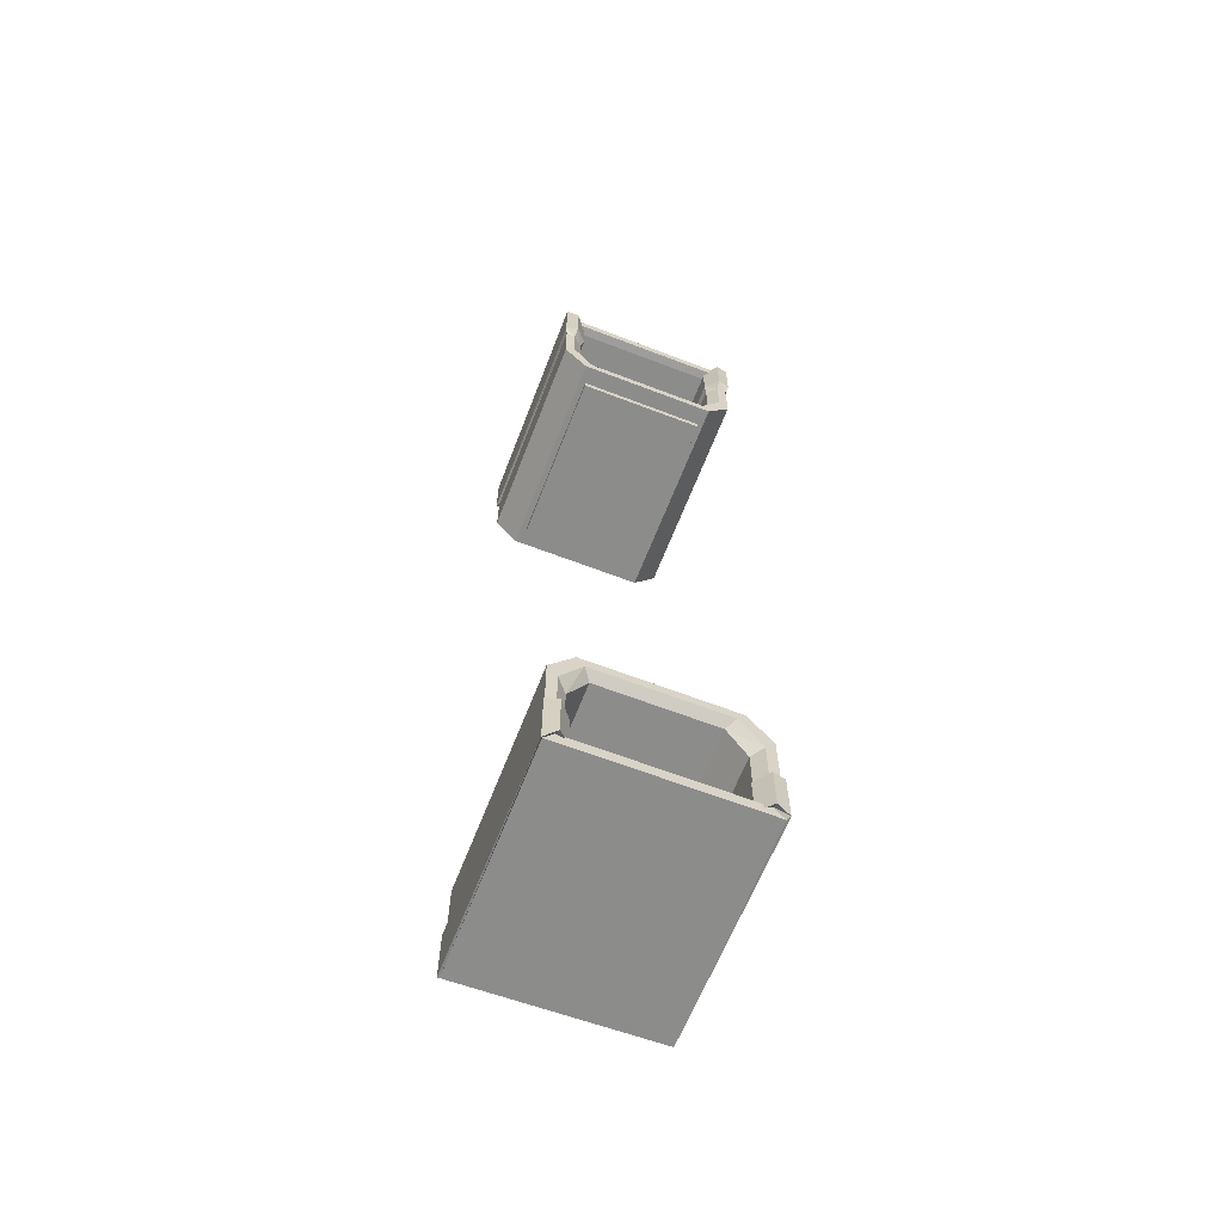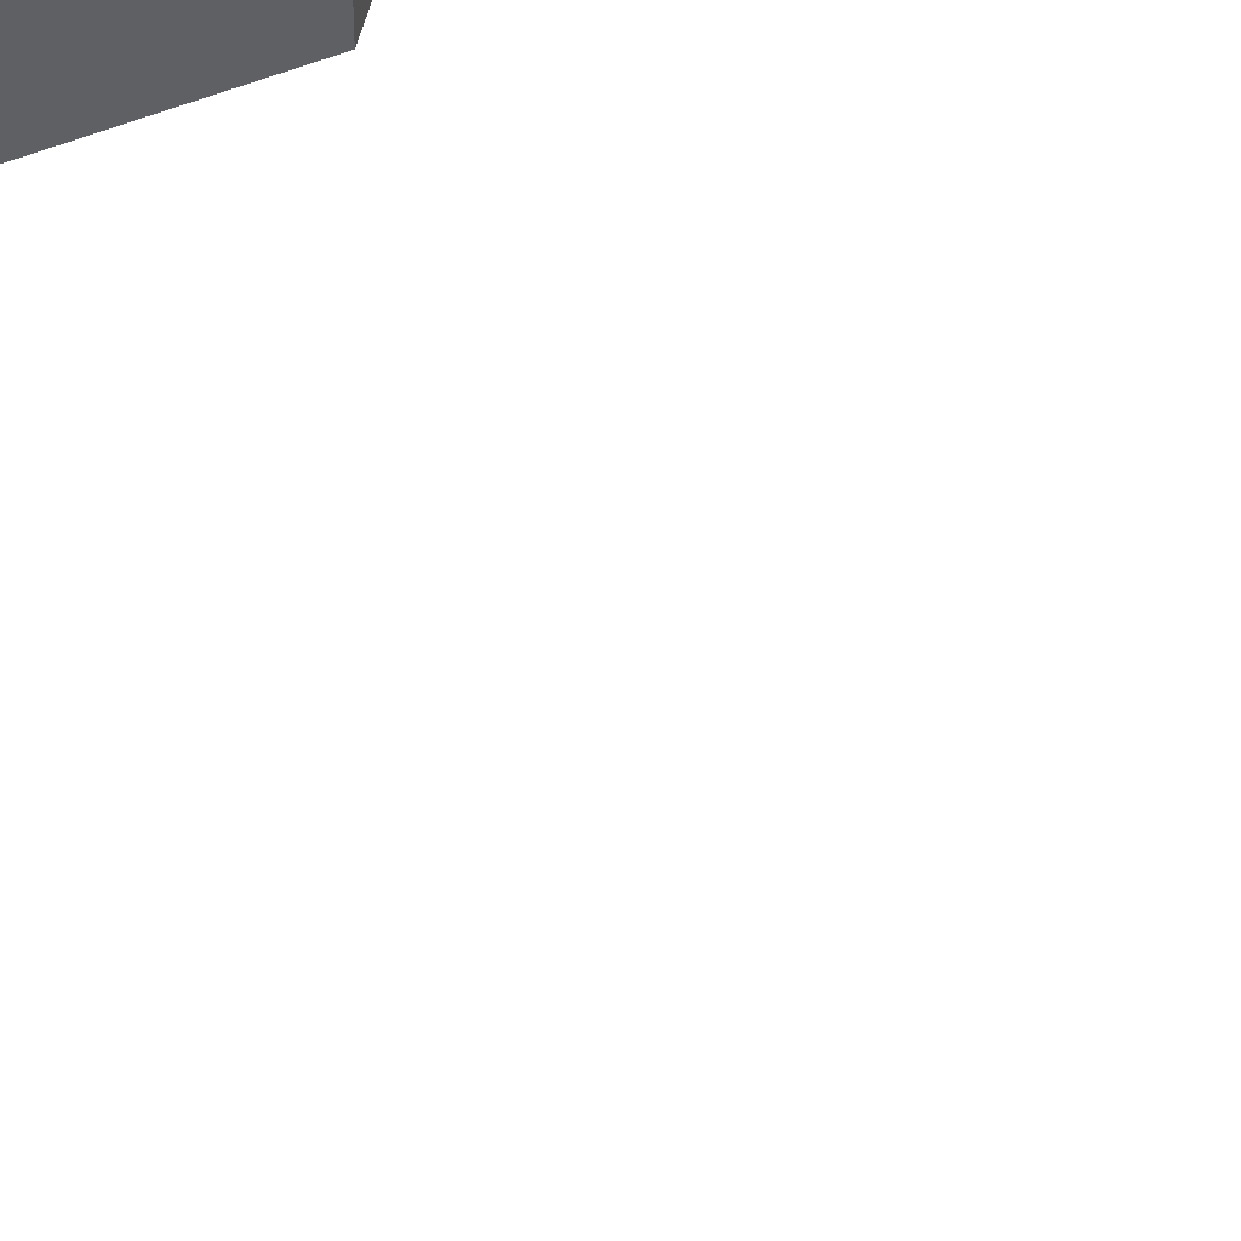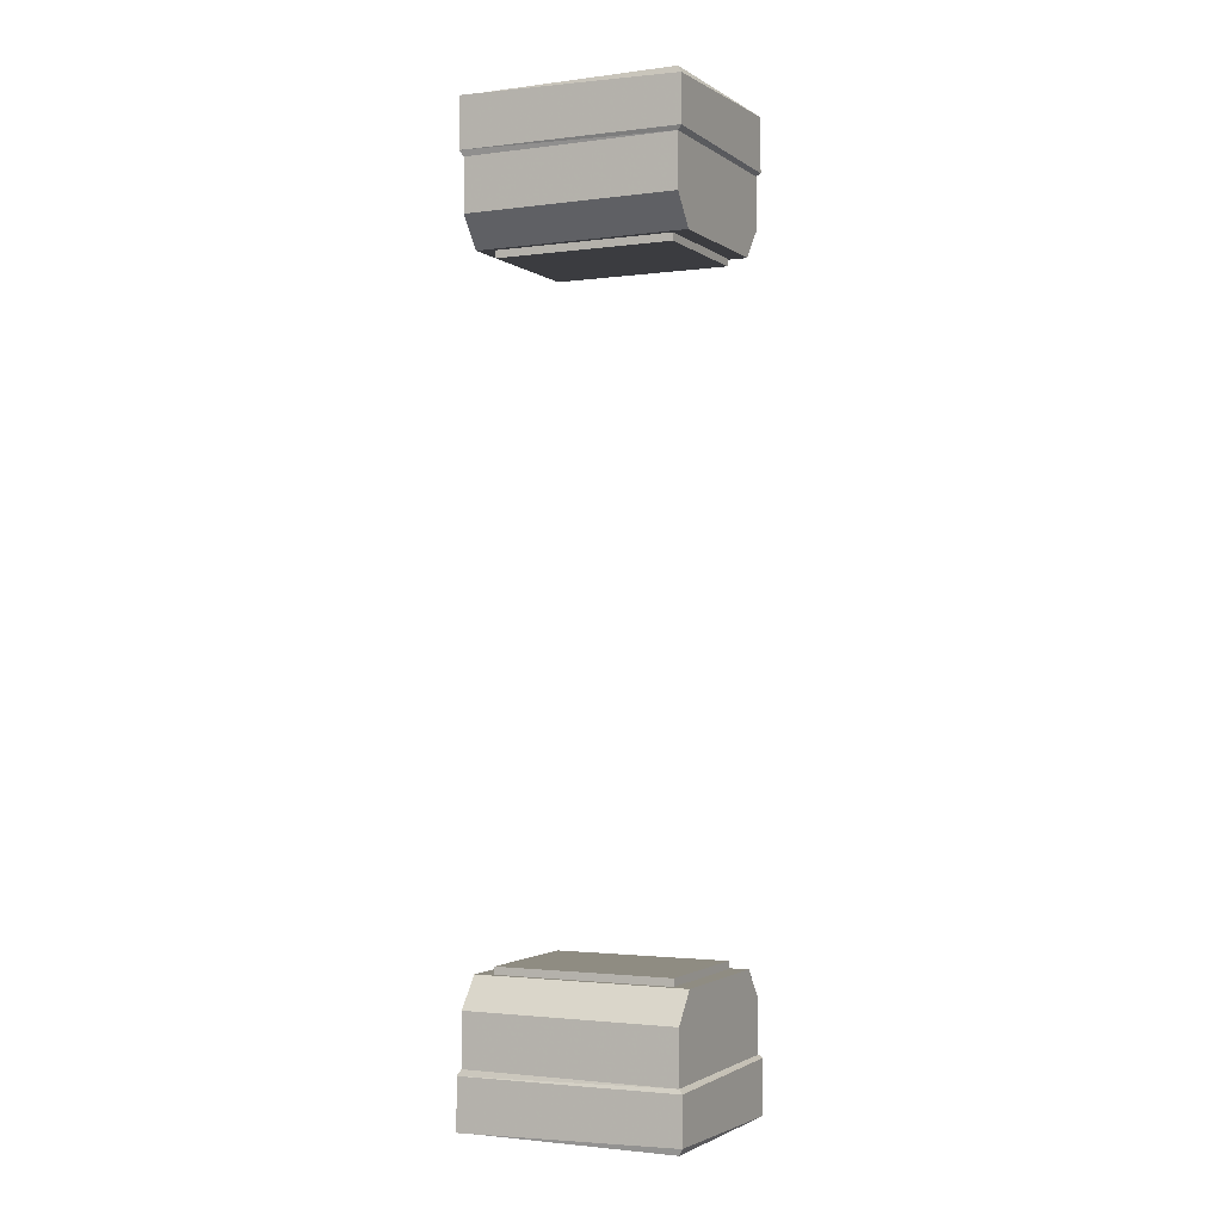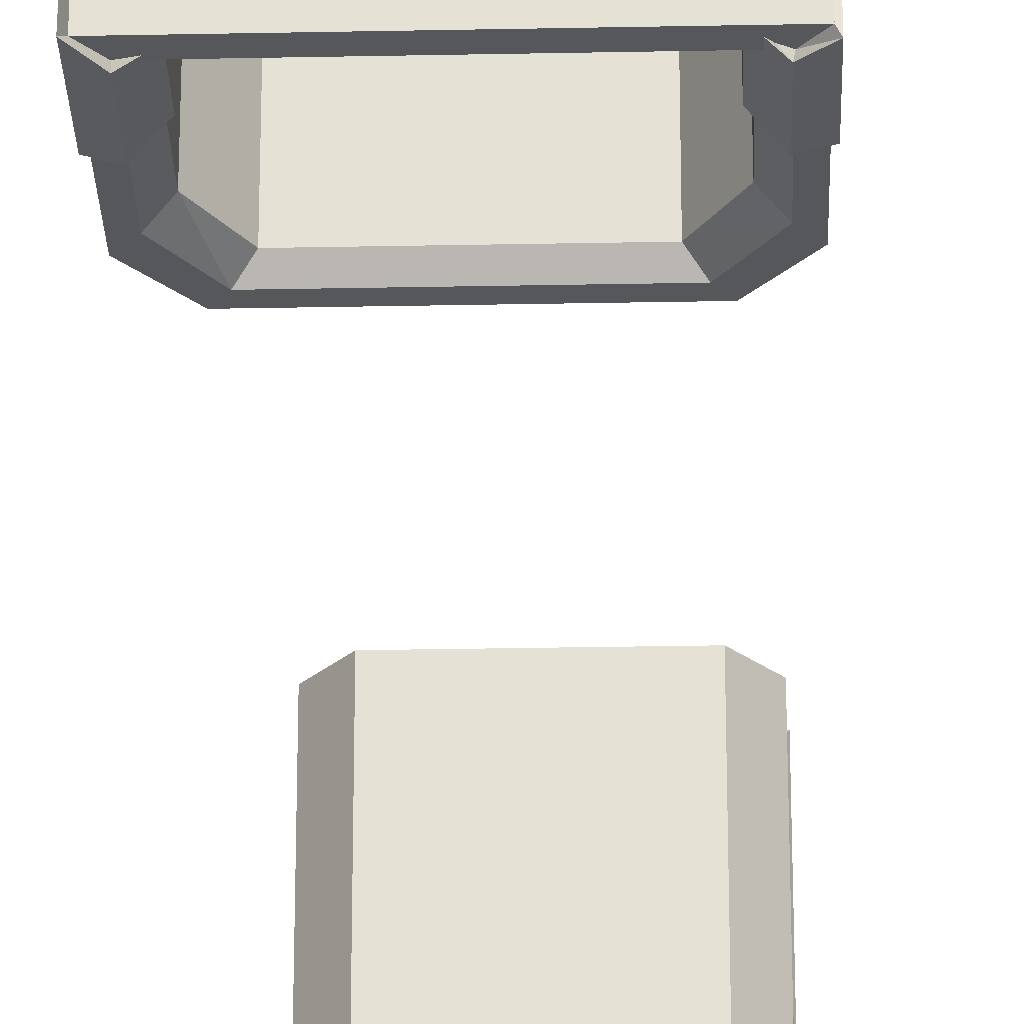
<metadata>
{"format":"obj","ext":"obj","renderer":"f3d","projection":"perspective","resolution":1024,"background":"white","views":[{"elev":-64.1,"azim":-21.2,"up":"+Z"},{"elev":47.7,"azim":-25.5,"up":"+Y"},{"elev":-2.0,"azim":115.5,"up":"+Z"},{"elev":-26.5,"azim":1.8,"up":"+Y"}]}
</metadata>
<code>
g default
v 5850 564.1 -1.386e+04
v 6349 564.1 -1.386e+04
v 5850 564.1 -1.356e+04
v 6349 564.1 -1.356e+04
v 5850 1142 -1.356e+04
v 6349 1142 -1.356e+04
v 5850 1142 -1.386e+04
v 6349 1142 -1.386e+04
v 5912 564.1 -1.348e+04
v 6287 564.1 -1.348e+04
v 6287 1142 -1.348e+04
v 5912 1142 -1.348e+04
v 5875 564.1 -1.383e+04
v 6324 564.1 -1.383e+04
v 6324 564.1 -1.359e+04
v 5875 564.1 -1.359e+04
v 6268 564.1 -1.351e+04
v 5931 564.1 -1.351e+04
v 5901 588.3 -1.382e+04
v 6298 588.3 -1.382e+04
v 6298 588.3 -1.361e+04
v 5901 588.3 -1.361e+04
v 6248 588.3 -1.353e+04
v 5951 588.3 -1.353e+04
v 5901 1089 -1.382e+04
v 6298 1089 -1.382e+04
v 6298 1089 -1.361e+04
v 5901 1089 -1.361e+04
v 6248 1089 -1.353e+04
v 5951 1089 -1.353e+04
v 5928 611.8 -1.348e+04
v 6271 611.8 -1.348e+04
v 6271 1094 -1.348e+04
v 5928 1094 -1.348e+04
v 5928 611.8 -1.346e+04
v 6271 611.8 -1.346e+04
v 6271 1094 -1.346e+04
v 5928 1094 -1.346e+04
v 6349 564.1 -1.37e+04
v 6324 564.1 -1.371e+04
v 6298 588.3 -1.371e+04
v 6298 1089 -1.371e+04
v 5901 1089 -1.371e+04
v 5901 588.3 -1.371e+04
v 5875 564.1 -1.371e+04
v 5850 564.1 -1.37e+04
v 5850 1142 -1.37e+04
v 6349 1142 -1.37e+04
v 5907 1078 -1.382e+04
v 6293 1078 -1.384e+04
v 6293 1078 -1.373e+04
v 5907 1078 -1.373e+04
v 5844 1153 -1.371e+04
v 6355 1153 -1.372e+04
v 6355 1153 -1.384e+04
v 5844 1153 -1.386e+04
v 6355 553.3 -1.386e+04
v 6355 553.3 -1.372e+04
v 5844 553.3 -1.388e+04
v 5844 553.3 -1.372e+04
v 6322 543.5 -1.372e+04
v 6322 543.5 -1.384e+04
v 5877 543.5 -1.384e+04
v 5877 543.5 -1.372e+04
v 6290 578.5 -1.373e+04
v 6290 578.5 -1.384e+04
v 5909 578.5 -1.382e+04
v 5909 578.5 -1.373e+04
v 5850 564.1 -1.131e+04
v 6349 564.1 -1.131e+04
v 5850 564.1 -1.161e+04
v 6349 564.1 -1.161e+04
v 5850 1142 -1.161e+04
v 6349 1142 -1.161e+04
v 5850 1142 -1.131e+04
v 6349 1142 -1.131e+04
v 5912 564.1 -1.169e+04
v 6287 564.1 -1.169e+04
v 6287 1142 -1.169e+04
v 5912 1142 -1.169e+04
v 5875 564.1 -1.134e+04
v 6324 564.1 -1.134e+04
v 6324 564.1 -1.158e+04
v 5875 564.1 -1.158e+04
v 6268 564.1 -1.166e+04
v 5931 564.1 -1.166e+04
v 5901 588.3 -1.134e+04
v 6298 588.3 -1.134e+04
v 6298 588.3 -1.156e+04
v 5901 588.3 -1.156e+04
v 6248 588.3 -1.164e+04
v 5951 588.3 -1.164e+04
v 5901 1089 -1.134e+04
v 6298 1089 -1.134e+04
v 6298 1089 -1.156e+04
v 5901 1089 -1.156e+04
v 6248 1089 -1.164e+04
v 5951 1089 -1.164e+04
v 5928 611.8 -1.169e+04
v 6271 611.8 -1.169e+04
v 6271 1094 -1.169e+04
v 5928 1094 -1.169e+04
v 5928 611.8 -1.171e+04
v 6271 611.8 -1.171e+04
v 6271 1094 -1.171e+04
v 5928 1094 -1.171e+04
v 6349 564.1 -1.146e+04
v 6324 564.1 -1.146e+04
v 6298 588.3 -1.146e+04
v 6298 1089 -1.146e+04
v 5901 1089 -1.146e+04
v 5901 588.3 -1.146e+04
v 5875 564.1 -1.146e+04
v 5850 564.1 -1.146e+04
v 5850 1142 -1.146e+04
v 6349 1142 -1.146e+04
v 5907 1078 -1.134e+04
v 6293 1078 -1.133e+04
v 6293 1078 -1.144e+04
v 5907 1078 -1.144e+04
v 5844 1153 -1.146e+04
v 6355 1153 -1.145e+04
v 6355 1153 -1.133e+04
v 5844 1153 -1.131e+04
v 6355 553.3 -1.131e+04
v 6355 553.3 -1.145e+04
v 5844 553.3 -1.129e+04
v 5844 553.3 -1.145e+04
v 6322 543.5 -1.145e+04
v 6322 543.5 -1.132e+04
v 5877 543.5 -1.132e+04
v 5877 543.5 -1.145e+04
v 6290 578.5 -1.144e+04
v 6290 578.5 -1.133e+04
v 5909 578.5 -1.134e+04
v 5909 578.5 -1.144e+04
g polySurface27
f 49 50 51 52
f 35 36 37 38
f 53 54 55 56
f 7 8 2 1
f 57 55 54 58
f 56 59 60 53
f 28 27 29 30
f 4 6 11 10
f 6 5 12 11
f 5 3 9 12
f 1 2 14 13
f 57 58 61 62
f 60 59 63 64
f 4 10 17 15
f 10 9 18 17
f 9 3 16 18
f 13 14 20 19
f 62 61 65 66
f 64 63 67 68
f 15 17 23 21
f 17 18 24 23
f 18 16 22 24
f 19 20 26 25
f 66 65 51 50
f 68 67 49 52
f 21 23 29 27
f 23 24 30 29
f 24 22 28 30
f 9 10 32 31
f 10 11 33 32
f 11 12 34 33
f 12 9 31 34
f 31 32 36 35
f 32 33 37 36
f 33 34 38 37
f 34 31 35 38
f 39 4 15 40
f 41 40 15 21
f 42 41 21 27
f 43 42 27 28
f 22 44 43 28
f 16 45 44 22
f 3 46 45 16
f 47 46 3 5
f 5 6 48 47
f 39 48 6 4
f 25 26 50 49
f 42 43 52 51
f 47 48 54 53
f 8 7 56 55
f 2 8 55 57
f 48 39 58 54
f 7 1 59 56
f 46 47 53 60
f 39 40 61 58
f 14 2 57 62
f 1 13 63 59
f 45 46 60 64
f 40 41 65 61
f 20 14 62 66
f 13 19 67 63
f 44 45 64 68
f 41 42 51 65
f 26 20 66 50
f 19 25 49 67
f 43 44 68 52
f 117 120 119 118
f 103 106 105 104
f 121 124 123 122
f 75 69 70 76
f 125 126 122 123
f 124 121 128 127
f 96 98 97 95
f 72 78 79 74
f 74 79 80 73
f 73 80 77 71
f 69 81 82 70
f 125 130 129 126
f 128 132 131 127
f 72 83 85 78
f 78 85 86 77
f 77 86 84 71
f 81 87 88 82
f 130 134 133 129
f 132 136 135 131
f 83 89 91 85
f 85 91 92 86
f 86 92 90 84
f 87 93 94 88
f 134 118 119 133
f 136 120 117 135
f 89 95 97 91
f 91 97 98 92
f 92 98 96 90
f 77 99 100 78
f 78 100 101 79
f 79 101 102 80
f 80 102 99 77
f 99 103 104 100
f 100 104 105 101
f 101 105 106 102
f 102 106 103 99
f 107 108 83 72
f 109 89 83 108
f 110 95 89 109
f 111 96 95 110
f 90 96 111 112
f 84 90 112 113
f 71 84 113 114
f 115 73 71 114
f 73 115 116 74
f 107 72 74 116
f 93 117 118 94
f 110 119 120 111
f 115 121 122 116
f 76 123 124 75
f 70 125 123 76
f 116 122 126 107
f 75 124 127 69
f 114 128 121 115
f 107 126 129 108
f 82 130 125 70
f 69 127 131 81
f 113 132 128 114
f 108 129 133 109
f 88 134 130 82
f 81 131 135 87
f 112 136 132 113
f 109 133 119 110
f 94 118 134 88
f 87 135 117 93
f 111 120 136 112

</code>
